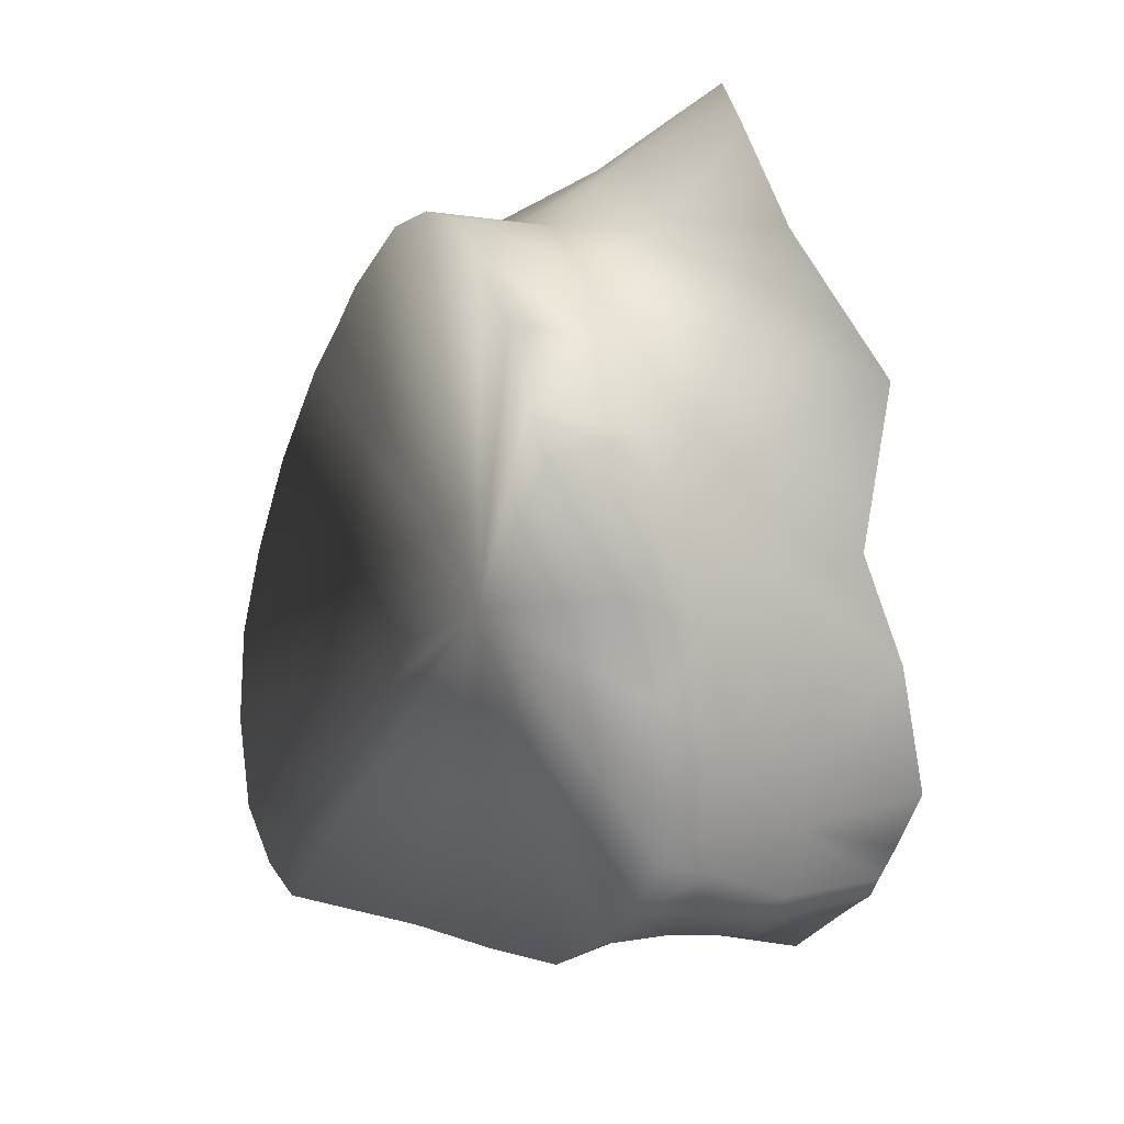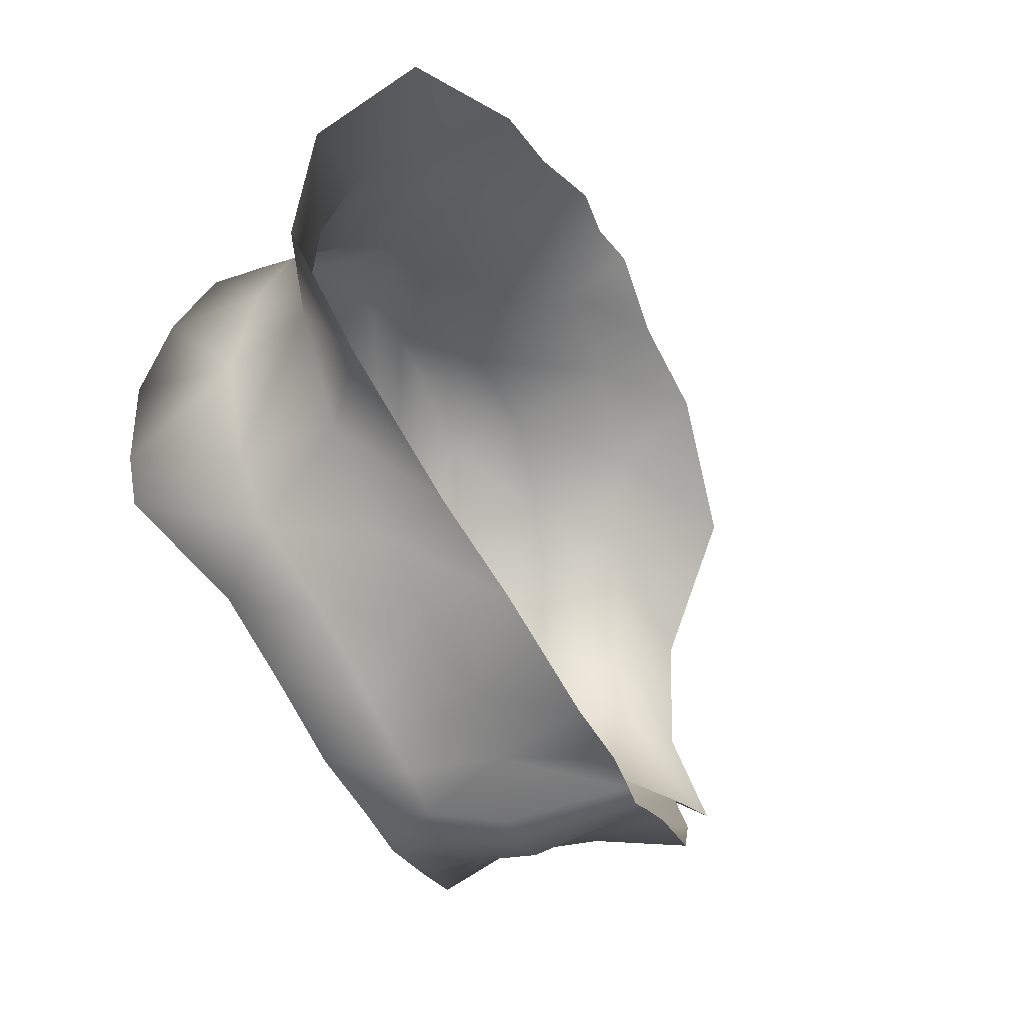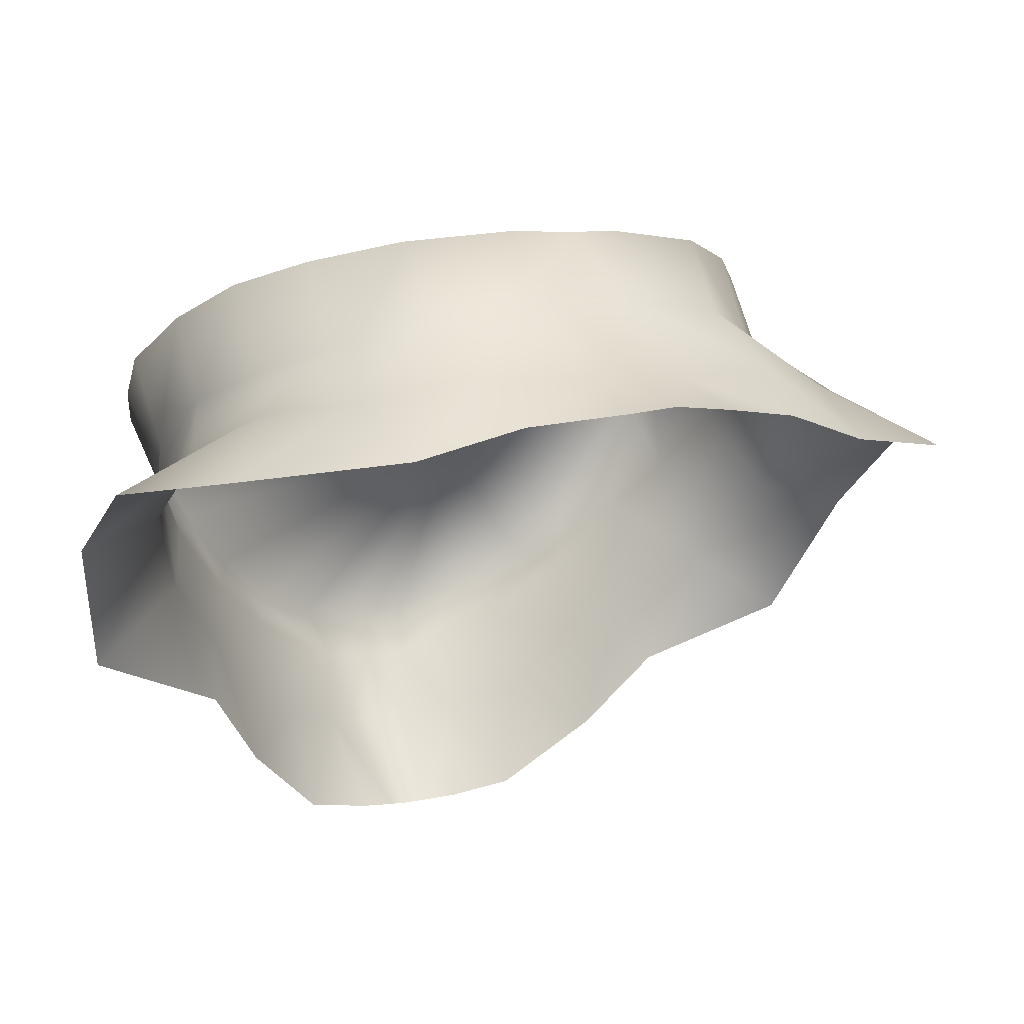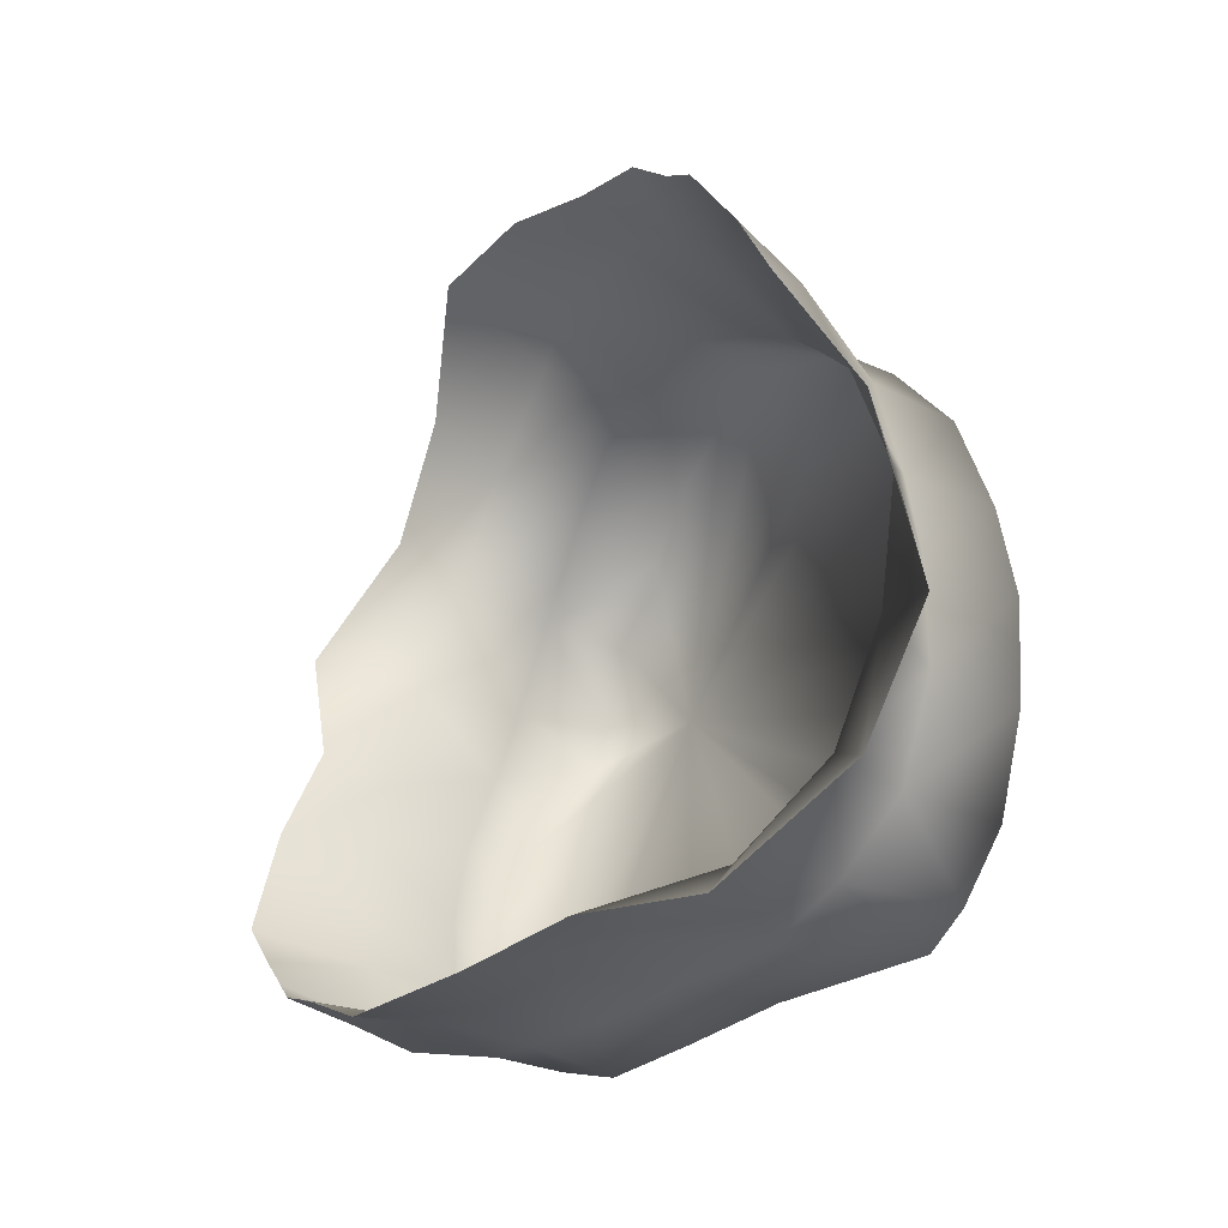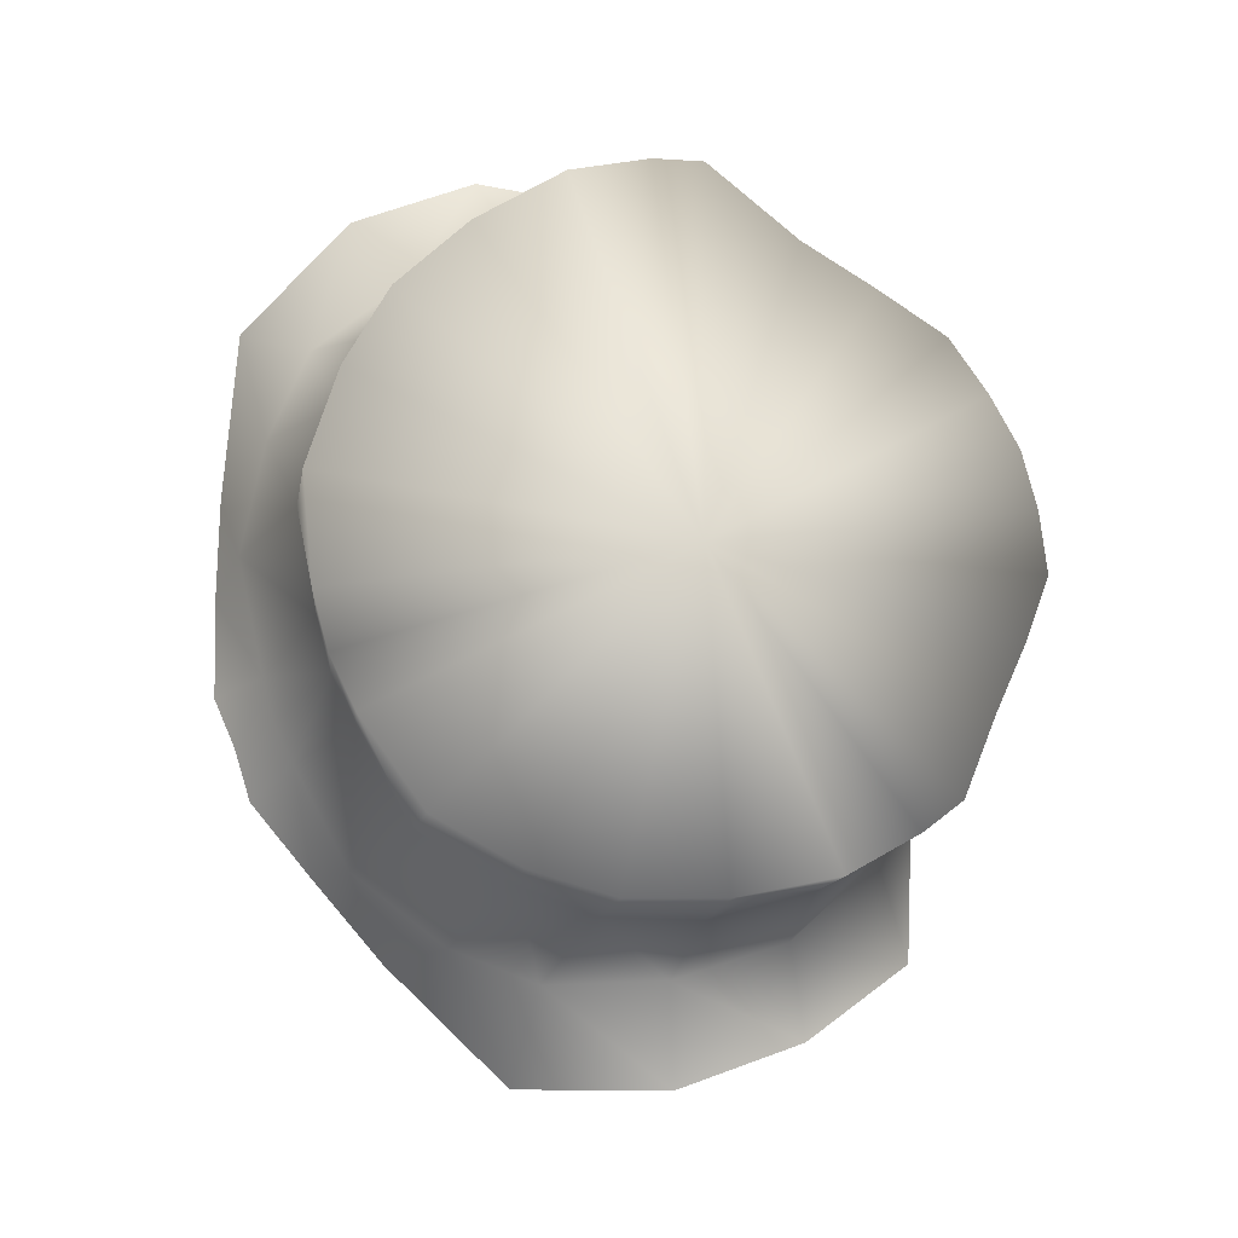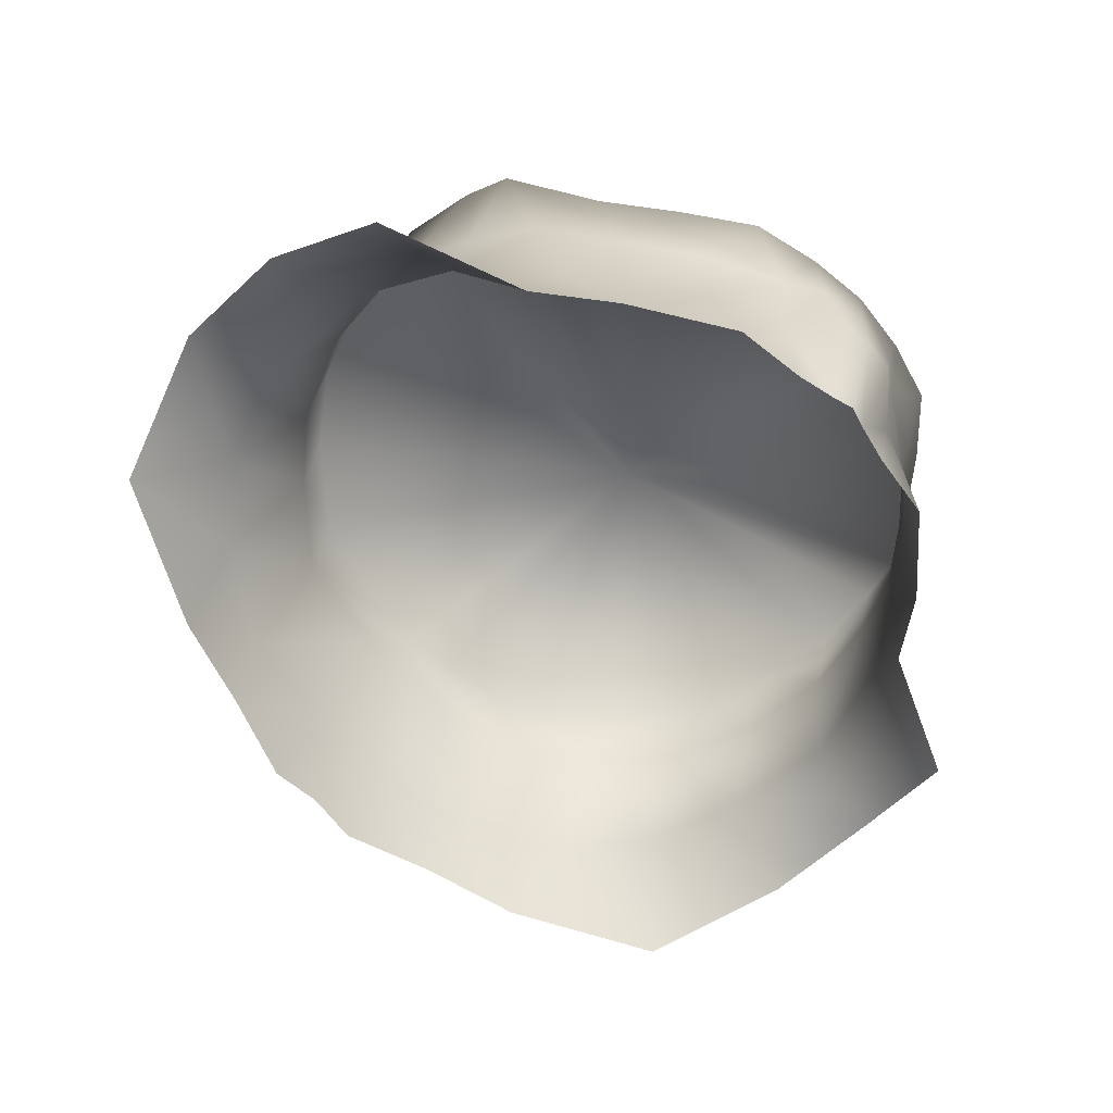
<metadata>
{"format":"obj","ext":"obj","renderer":"f3d","projection":"perspective","resolution":1024,"background":"white","views":[{"elev":-16.9,"azim":66.3,"up":"+Y"},{"elev":-12.8,"azim":120.9,"up":"+Y"},{"elev":73.8,"azim":170.5,"up":"+Y"},{"elev":-15.5,"azim":-118.0,"up":"+Y"},{"elev":78.9,"azim":-85.4,"up":"+Z"},{"elev":-65.7,"azim":-20.6,"up":"+Z"}]}
</metadata>
<code>
v 0.0438 0.06485 0.5102
v 0.04142 0.05398 0.4953
v 0.05558 0.07022 0.4993
v 0.04043 0.05038 0.5044
v 0.03726 0.04156 0.5006
v 0.03763 0.04179 0.4881
v 0.03531 0.08797 0.5295
v 0.02565 0.09673 0.5289
v 0.02774 0.09445 0.5429
v 0.03688 0.08548 0.5429
v 0.03634 0.09527 0.5184
v 0.02536 0.107 0.5195
v 0.04581 0.1045 0.5125
v 0.0305 0.1185 0.5072
v 0.0481 0.05742 0.5392
v 0.04337 0.0535 0.5215
v 0.04393 0.0636 0.5253
v 0.04733 0.06403 0.5409
v 0.002103 0.105 0.5299
v -0.0119 0.101 0.5309
v -0.01047 0.1005 0.5419
v 0.004262 0.1031 0.5417
v -0.002268 0.1137 0.5173
v -0.01769 0.1091 0.516
v -0.006746 0.1176 0.5086
v -0.01991 0.1163 0.5087
v 0.02522 0.01718 0.5075
v 0.02772 0.01746 0.5158
v 0.02046 0.01304 0.5162
v 0.01997 0.01348 0.5083
v 0.02831 0.02228 0.5088
v 0.03467 0.02351 0.5173
v 0.03467 0.03206 0.5113
v 0.03905 0.03351 0.5217
v 0.04297 0.04425 0.5272
v 0.03929 0.04246 0.5153
v 0.01909 0.01962 0.4815
v 0.0233 0.01568 0.497
v 0.01953 0.01354 0.4971
v 0.017 0.01778 0.4816
v 0.02324 0.02291 0.4813
v 0.02627 0.02347 0.4963
v 0.03092 0.02803 0.482
v 0.03214 0.03106 0.4966
v 0.04351 0.08109 0.5157
v 0.05337 0.08825 0.5107
v 0.04232 0.07585 0.5285
v 0.04449 0.07432 0.5422
v -0.02633 0.1127 0.5098
v -0.02347 0.1071 0.5162
v -0.01891 0.09848 0.5312
v -0.01818 0.09774 0.5417
v 0.01351 0.1118 0.517
v 0.007449 0.1188 0.5061
v 0.01565 0.1011 0.5292
v 0.01728 0.09972 0.5424
v -0.02556 0.02271 0.4977
v -0.03452 0.02826 0.513
v -0.04682 0.0224 0.503
v -0.02162 0.0214 0.5066
v -0.01422 0.01758 0.49
v -0.01306 0.01806 0.5024
v -0.04498 0.06048 0.5455
v -0.04621 0.06316 0.5315
v -0.04567 0.05017 0.5324
v -0.04396 0.04773 0.5459
v -0.05447 0.06974 0.5224
v -0.05257 0.05375 0.5216
v -0.06595 0.05226 0.5186
v -0.06731 0.07287 0.5107
v -0.02986 0.021 0.542
v -0.03434 0.0259 0.5439
v -0.03276 0.0278 0.528
v -0.02489 0.02162 0.524
v -0.02518 0.09359 0.5425
v -0.02531 0.0947 0.5314
v -0.03744 0.08657 0.5313
v -0.03664 0.08398 0.5432
v -0.02871 0.104 0.5164
v -0.04204 0.09513 0.5187
v -0.04267 0.1008 0.5099
v -0.0332 0.1101 0.5091
v 0.01241 0.0103 0.5163
v 0.01372 0.01179 0.5079
v 0.003414 0.008904 0.5185
v 0.007927 0.01275 0.5095
v -0.006801 0.01209 0.5233
v -0.003495 0.01423 0.5127
v -0.01721 0.01614 0.5293
v -0.01419 0.0175 0.5173
v 0.01548 0.01203 0.4973
v 0.01424 0.01736 0.4817
v 0.007583 0.01473 0.497
v 0.00905 0.0163 0.4819
v -0.00198 0.01513 0.4979
v 0.000249 0.01372 0.4831
v -0.04645 0.03908 0.519
v -0.05854 0.03598 0.5148
v -0.04031 0.0347 0.5453
v -0.04092 0.03698 0.5315
v -0.05283 0.09065 0.5082
v -0.05071 0.08184 0.5194
v -0.04313 0.07364 0.5313
v -0.04236 0.07187 0.5445
v 0.001931 0.05367 0.5287
f 1 2 3
f 4 5 6
f 7 8 9
f 10 7 9
f 11 12 8
f 7 11 8
f 12 11 13
f 14 12 13
f 15 16 17
f 18 15 17
f 1 17 16
f 4 1 16
f 19 20 21
f 22 19 21
f 23 24 20
f 19 23 20
f 24 23 25
f 26 24 25
f 27 28 29
f 30 27 29
f 31 32 28
f 27 31 28
f 33 34 32
f 31 33 32
f 16 15 35
f 36 16 35
f 37 38 39
f 40 37 39
f 37 41 42
f 38 37 42
f 42 41 43
f 44 42 43
f 4 6 2
f 1 4 2
f 45 1 3
f 46 45 3
f 18 17 47
f 48 18 47
f 46 13 11
f 45 46 11
f 10 48 47
f 7 10 47
f 36 35 34
f 33 36 34
f 44 43 6
f 5 44 6
f 49 50 24
f 26 49 24
f 20 51 52
f 21 20 52
f 23 53 54
f 25 23 54
f 55 19 22
f 56 55 22
f 53 12 14
f 54 53 14
f 8 55 56
f 9 8 56
f 42 31 27
f 38 42 27
f 44 33 31
f 42 44 31
f 38 27 30
f 39 38 30
f 45 47 17
f 1 45 17
f 4 16 36
f 5 4 36
f 7 47 45
f 11 7 45
f 5 36 33
f 44 5 33
f 24 50 51
f 20 24 51
f 53 23 19
f 55 53 19
f 12 53 55
f 8 12 55
f 57 58 59
f 60 61 62
f 63 64 65
f 66 63 65
f 64 67 68
f 65 64 68
f 69 68 67
f 70 69 67
f 71 72 73
f 74 71 73
f 74 73 58
f 60 74 58
f 75 76 77
f 78 75 77
f 76 79 80
f 77 76 80
f 81 80 79
f 82 81 79
f 29 83 84
f 30 29 84
f 83 85 86
f 84 83 86
f 85 87 88
f 86 85 88
f 89 71 74
f 90 89 74
f 39 91 92
f 40 39 92
f 93 94 92
f 91 93 92
f 93 95 96
f 94 93 96
f 57 61 60
f 58 57 60
f 59 58 97
f 98 59 97
f 72 99 100
f 73 72 100
f 98 97 68
f 69 98 68
f 100 99 66
f 65 100 66
f 90 88 87
f 89 90 87
f 95 62 61
f 96 95 61
f 49 82 79
f 50 49 79
f 52 51 76
f 75 52 76
f 101 102 80
f 81 101 80
f 78 77 103
f 104 78 103
f 70 67 102
f 101 70 102
f 104 103 64
f 63 104 64
f 84 86 93
f 91 84 93
f 95 93 86
f 88 95 86
f 30 84 91
f 39 30 91
f 73 100 97
f 58 73 97
f 90 74 60
f 62 90 60
f 97 100 65
f 68 97 65
f 62 95 88
f 90 62 88
f 51 50 79
f 76 51 79
f 77 80 102
f 103 77 102
f 103 102 67
f 64 103 67
f 9 105 10
f 18 105 15
f 21 105 22
f 48 105 18
f 10 105 48
f 35 105 34
f 52 105 21
f 22 105 56
f 56 105 9
f 34 105 32
f 32 105 28
f 28 105 29
f 15 105 35
f 63 105 104
f 75 105 52
f 78 105 75
f 104 105 78
f 66 105 63
f 99 105 66
f 71 105 72
f 29 105 83
f 83 105 85
f 85 105 87
f 87 105 89
f 89 105 71
f 72 105 99

</code>
